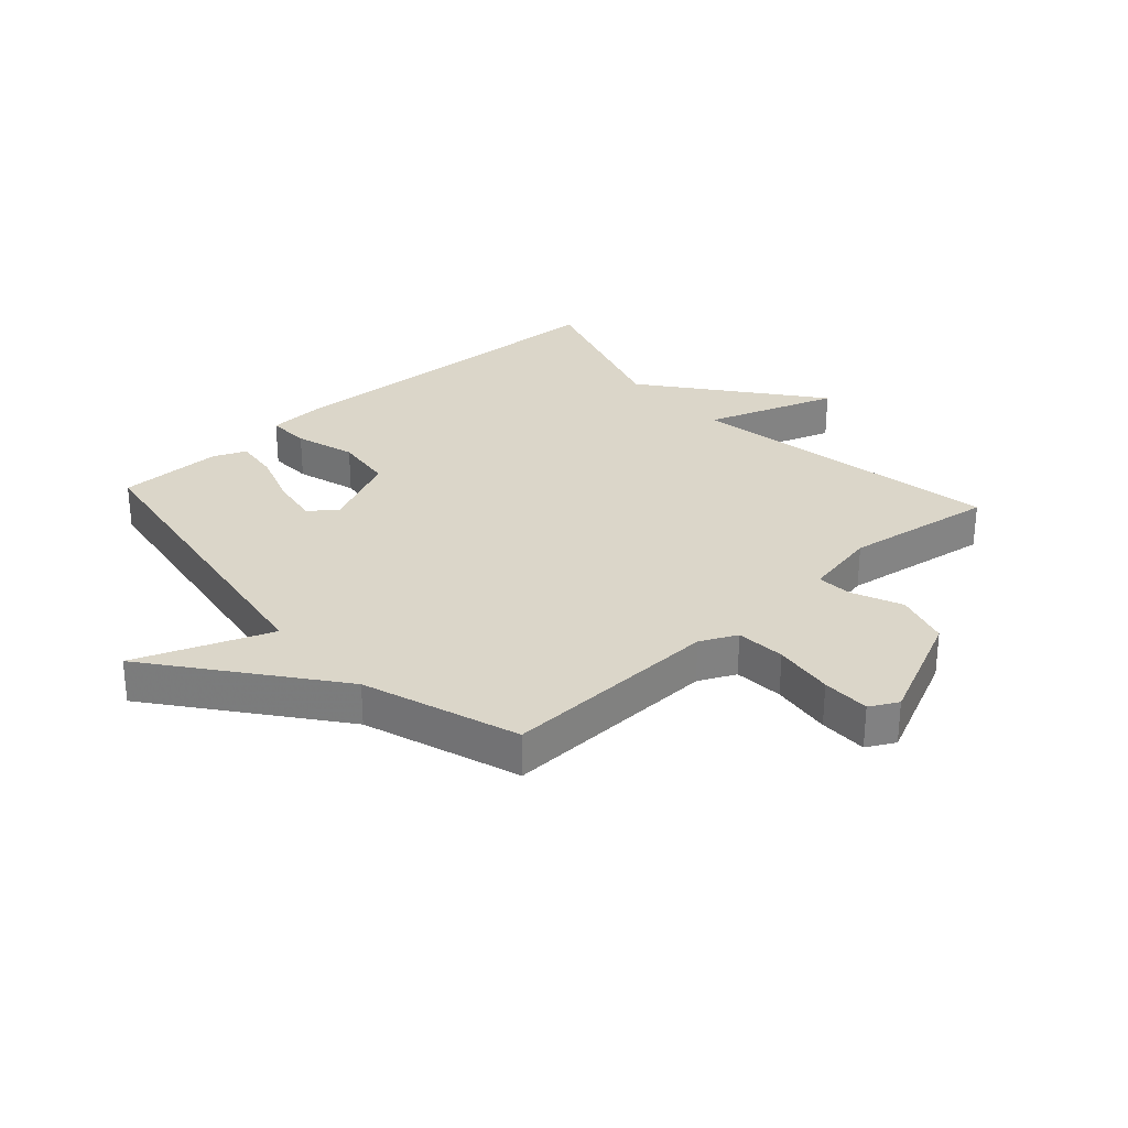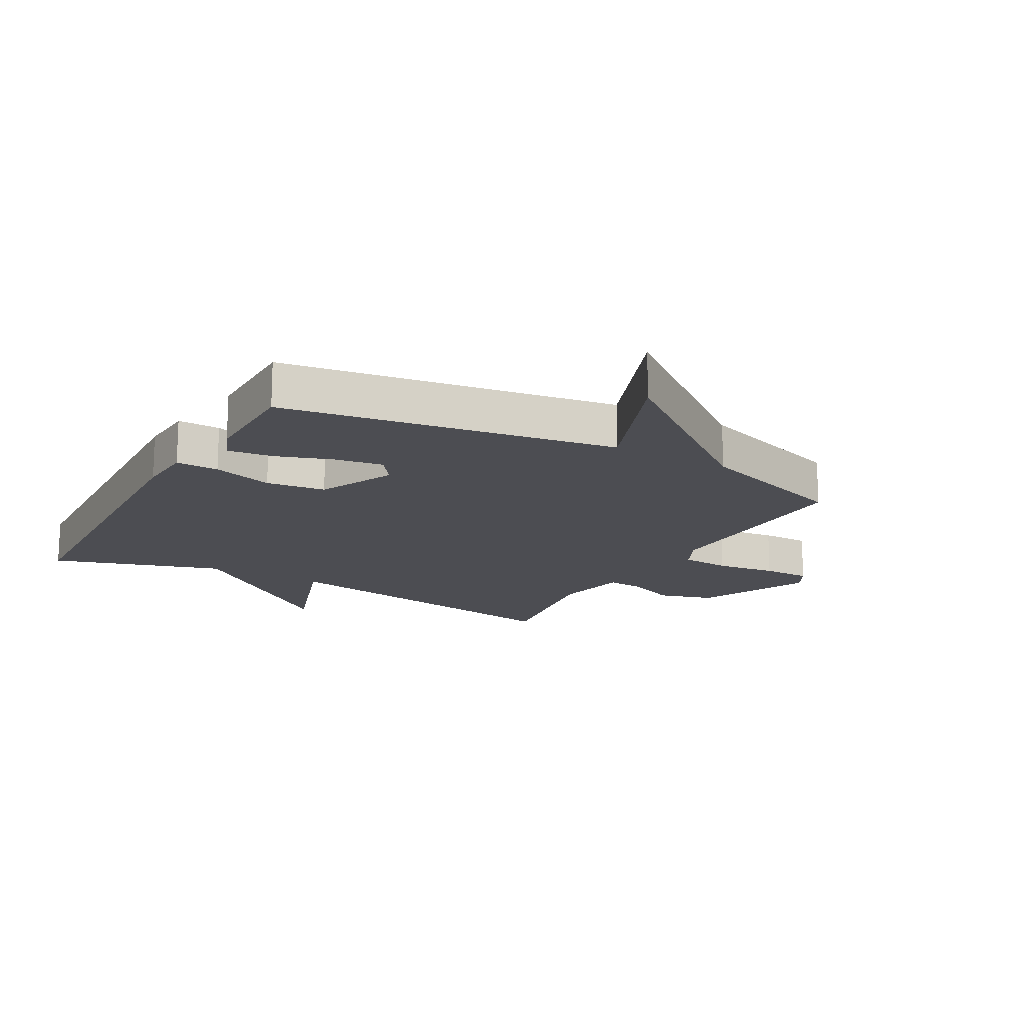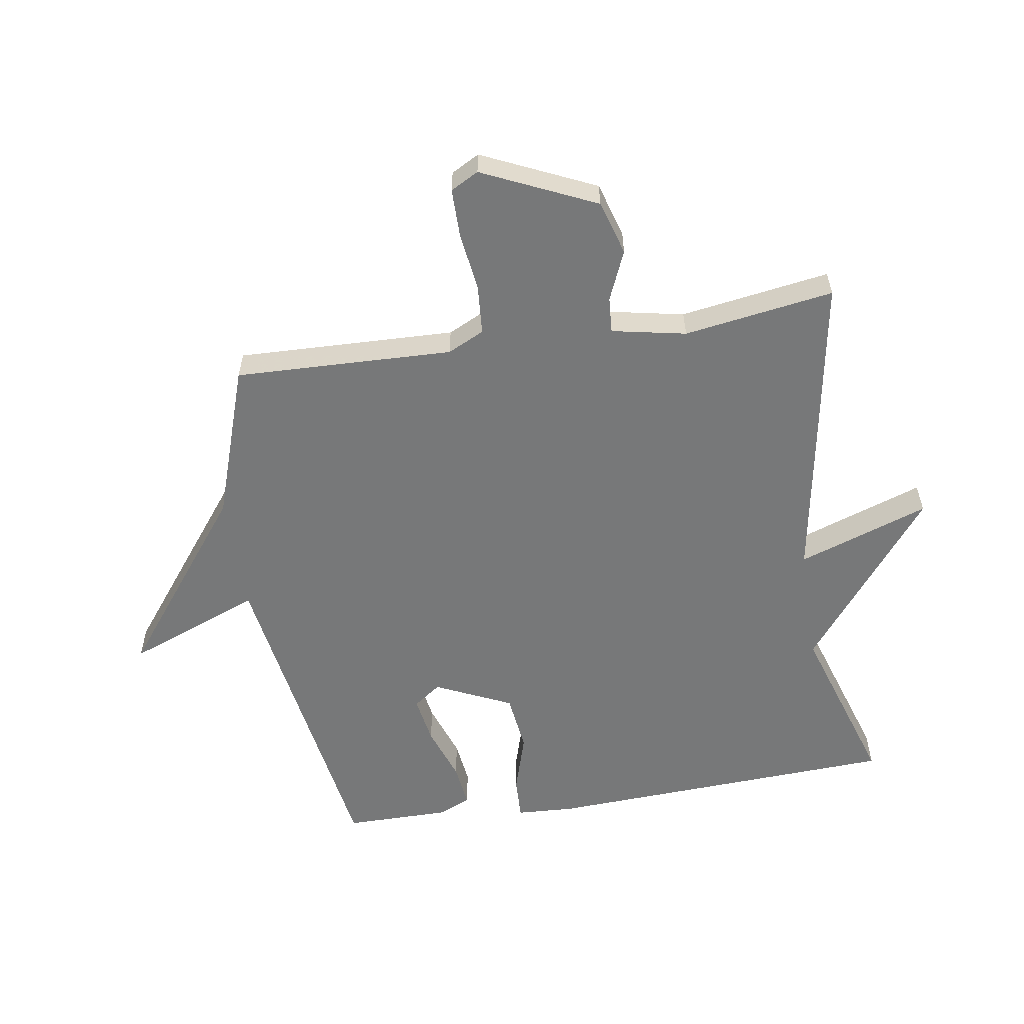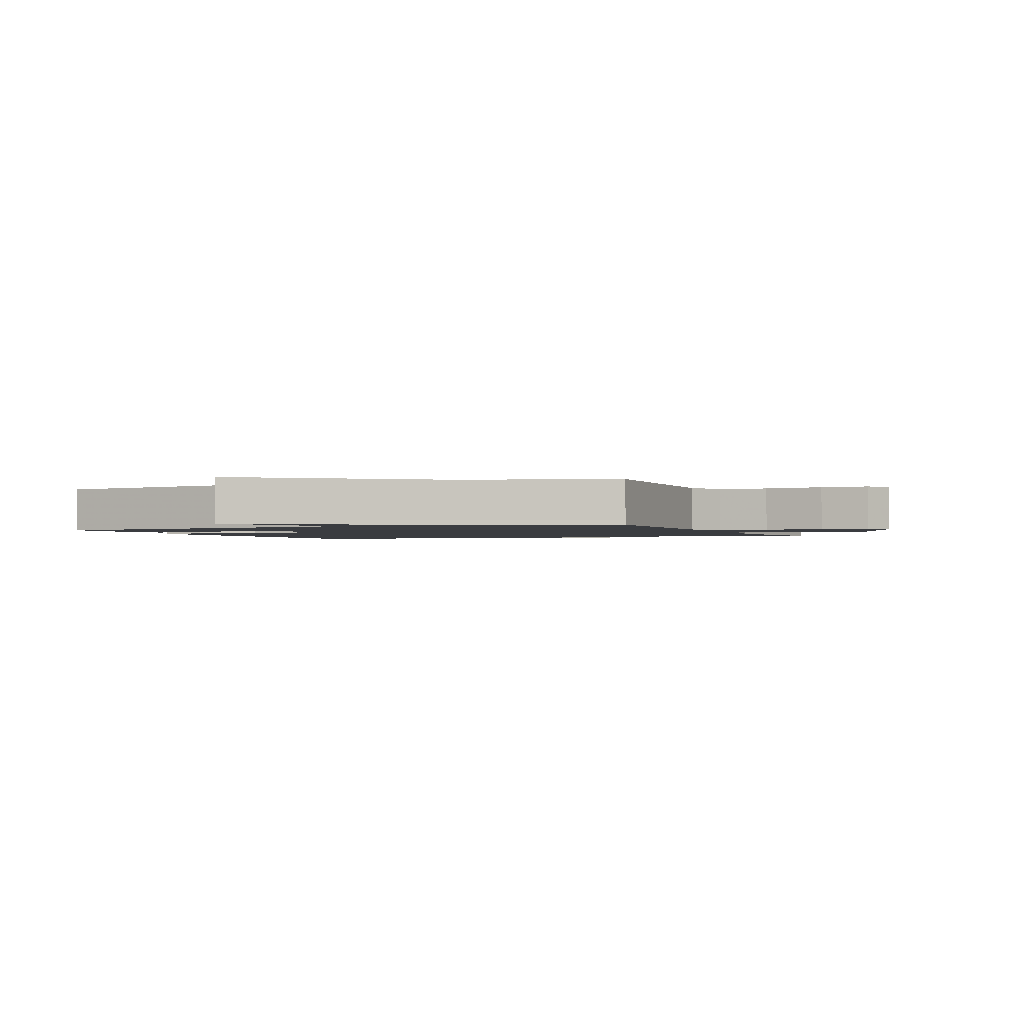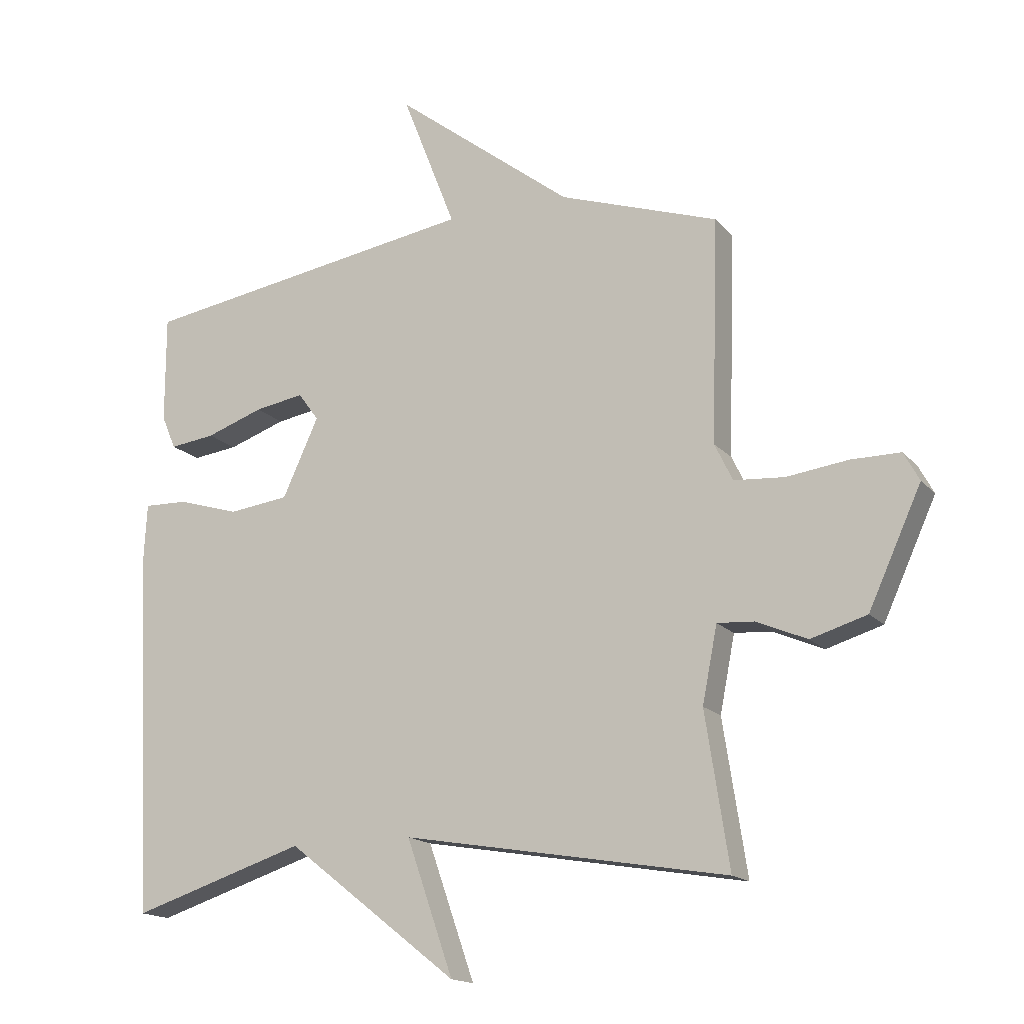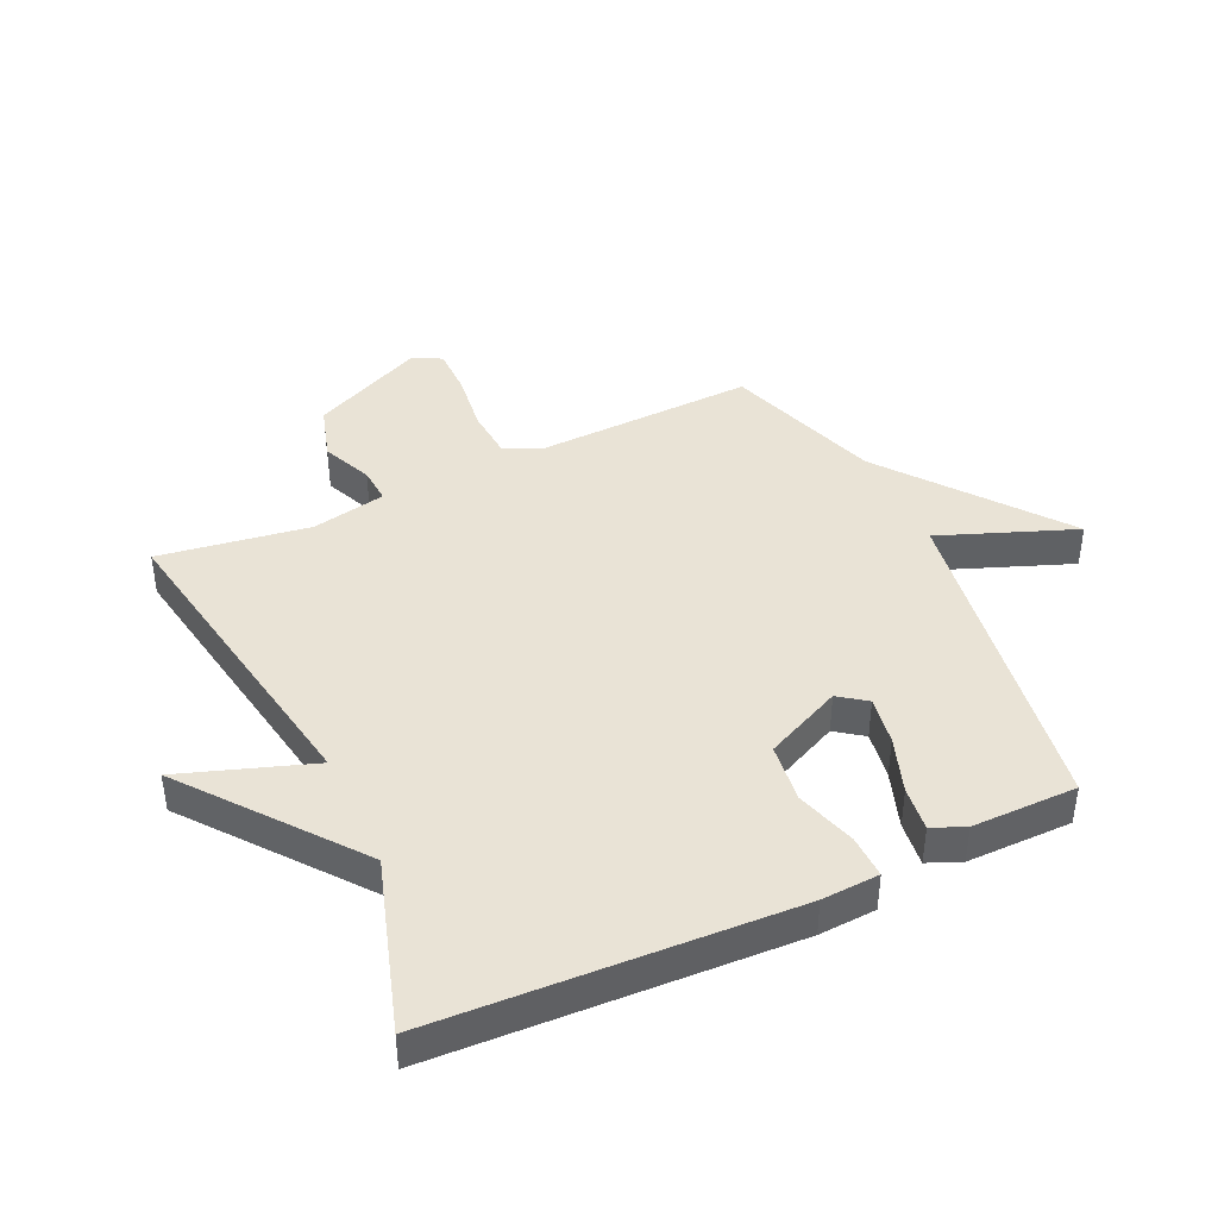
<metadata>
{"format":"obj","ext":"obj","renderer":"f3d","projection":"perspective","resolution":1024,"background":"white","views":[{"elev":29.7,"azim":47.8,"up":"+Y"},{"elev":-16.3,"azim":-29.4,"up":"+Y"},{"elev":-57.4,"azim":98.9,"up":"+Y"},{"elev":-1.7,"azim":23.1,"up":"+Y"},{"elev":-16.2,"azim":26.3,"up":"+Z"},{"elev":42.0,"azim":-115.1,"up":"+Y"}]}
</metadata>
<code>
v -0.5 0.07 0.5
v 0.045 0.07 0.586
v -0.041 0.07 0.807
v 0.245 0.07 0.586
v 0.5 0.07 0.5
v 0.489 0.07 0.141
v 0.518 0.07 0.081
v 0.599 0.07 0.075
v 0.698 0.07 0.088
v 0.777 0.07 0.088
v 0.802 0.07 0.042
v 0.717 0.07 -0.144
v 0.627 0.07 -0.171
v 0.545 0.07 -0.136
v 0.486 0.07 -0.132
v 0.462 0.07 -0.254
v 0.5 0.07 -0.5
v -0.021 0.07 -0.411
v 0.054 0.07 -0.626
v -0.221 0.07 -0.411
v -0.5 0.07 -0.5
v -0.529 0.07 0.083
v -0.524 0.07 0.177
v -0.454 0.07 0.175
v -0.355 0.07 0.145
v -0.258 0.07 0.157
v -0.2 0.07 0.283
v -0.233 0.07 0.328
v -0.312 0.07 0.315
v -0.404 0.07 0.283
v -0.477 0.07 0.274
v -0.5 0.07 0.328
v -0.5 0 0.5
v 0.045 0 0.586
v -0.041 0 0.807
v 0.245 0 0.586
v 0.5 0 0.5
v 0.489 0 0.141
v 0.518 0 0.081
v 0.599 0 0.075
v 0.698 0 0.088
v 0.777 0 0.088
v 0.802 0 0.042
v 0.717 0 -0.144
v 0.627 0 -0.171
v 0.545 0 -0.136
v 0.486 0 -0.132
v 0.462 0 -0.254
v 0.5 0 -0.5
v -0.021 0 -0.411
v 0.054 0 -0.626
v -0.221 0 -0.411
v -0.5 0 -0.5
v -0.529 0 0.083
v -0.524 0 0.177
v -0.454 0 0.175
v -0.355 0 0.145
v -0.258 0 0.157
v -0.2 0 0.283
v -0.233 0 0.328
v -0.312 0 0.315
v -0.404 0 0.283
v -0.477 0 0.274
v -0.5 0 0.328
f 32 1 2
f 31 32 2
f 30 31 2
f 29 30 2
f 28 29 2
f 27 28 2
f 26 27 2
f 23 24 25
f 22 23 25
f 21 22 25
f 20 21 25
f 20 25 26
f 19 20 26
f 18 19 26
f 18 26 2
f 17 18 2
f 16 17 2
f 12 13 14
f 11 12 14
f 10 11 14
f 9 10 14
f 8 9 14
f 7 8 14 15
f 2 3 4
f 16 2 4
f 15 16 4
f 7 15 4
f 6 7 4
f 4 5 6
f 34 33 64
f 34 64 63
f 34 63 62
f 34 62 61
f 34 61 60
f 34 60 59
f 34 59 58
f 57 56 55
f 57 55 54
f 57 54 53
f 57 53 52
f 58 57 52
f 58 52 51
f 58 51 50
f 34 58 50
f 34 50 49
f 34 49 48
f 46 45 44
f 46 44 43
f 46 43 42
f 46 42 41
f 46 41 40
f 47 46 40 39
f 36 35 34
f 36 34 48
f 36 48 47
f 36 47 39
f 36 39 38
f 38 37 36
f 1 33 34 2
f 2 34 35 3
f 3 35 36 4
f 4 36 37 5
f 5 37 38 6
f 6 38 39 7
f 7 39 40 8
f 8 40 41 9
f 9 41 42 10
f 10 42 43 11
f 11 43 44 12
f 12 44 45 13
f 13 45 46 14
f 14 46 47 15
f 15 47 48 16
f 16 48 49 17
f 17 49 50 18
f 18 50 51 19
f 19 51 52 20
f 20 52 53 21
f 21 53 54 22
f 22 54 55 23
f 23 55 56 24
f 24 56 57 25
f 25 57 58 26
f 26 58 59 27
f 27 59 60 28
f 28 60 61 29
f 29 61 62 30
f 30 62 63 31
f 31 63 64 32
f 32 64 33 1

</code>
